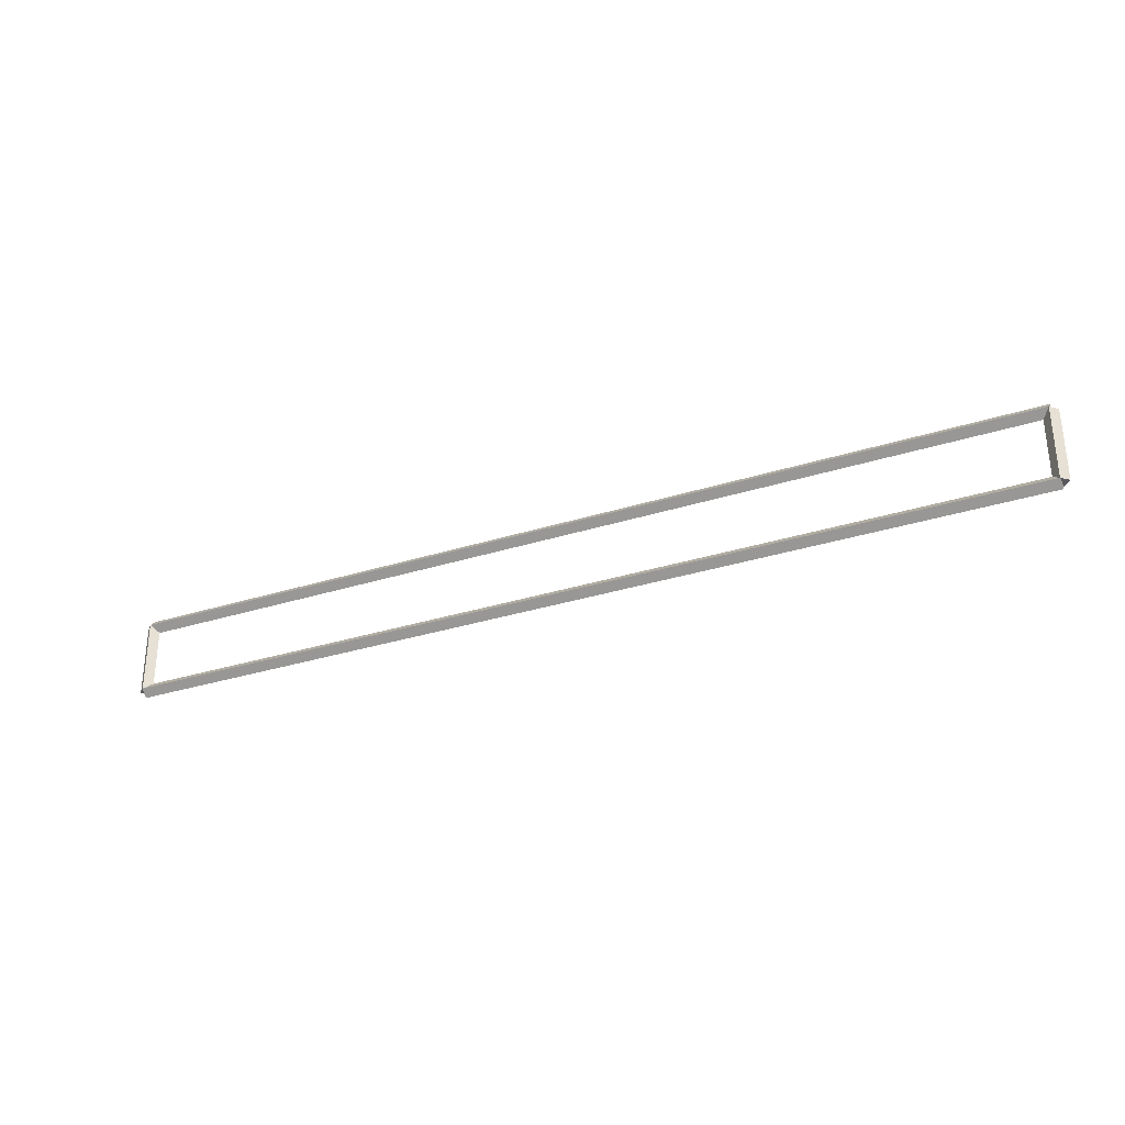
<metadata>
{"format":"obj","ext":"obj","renderer":"f3d","projection":"perspective","resolution":1024,"background":"white","views":[{"elev":-31.0,"azim":24.6,"up":"+Y"}]}
</metadata>
<code>
g base_node_46_32
v 12.8 30.81 -26.32
v 12.7 30.81 -26.42
v 12.6 30.81 -26.32
v 12.7 30.81 -26.22
v 12.8 29.81 -26.32
v 12.7 29.81 -26.42
v 12.6 29.81 -26.32
v 12.7 29.81 -26.22
f 1 2 3 4
f 6 2 1 5
f 5 1 4 8
f 6 5 8 7
f 8 4 3 7
f 7 3 2 6
g base_node_46_32
v 0 30.91 -26.32
v 0 30.81 -26.42
v 0 30.71 -26.32
v 0 30.81 -26.22
v 12.7 30.91 -26.32
v 12.7 30.81 -26.42
v 12.7 30.71 -26.32
v 12.7 30.81 -26.22
f 9 10 11 12
f 14 10 9 13
f 13 9 12 16
f 14 13 16 15
f 16 12 11 15
f 15 11 10 14
g base_node_46_32
v 0.1 29.81 -26.32
v -1.034e-14 29.81 -26.22
v -0.1 29.81 -26.32
v 3.107e-14 29.81 -26.42
v 0.1 30.81 -26.32
v -1.034e-14 30.81 -26.22
v -0.1 30.81 -26.32
v 3.107e-14 30.81 -26.42
f 17 18 19 20
f 22 18 17 21
f 21 17 20 24
f 22 21 24 23
f 24 20 19 23
f 23 19 18 22
g base_node_46_32
v 12.7 29.91 -26.32
v 12.7 29.81 -26.22
v 12.7 29.71 -26.32
v 12.7 29.81 -26.42
v 0 29.91 -26.32
v 0 29.81 -26.22
v 0 29.71 -26.32
v 0 29.81 -26.42
f 25 26 27 28
f 30 26 25 29
f 29 25 28 32
f 30 29 32 31
f 32 28 27 31
f 31 27 26 30

</code>
